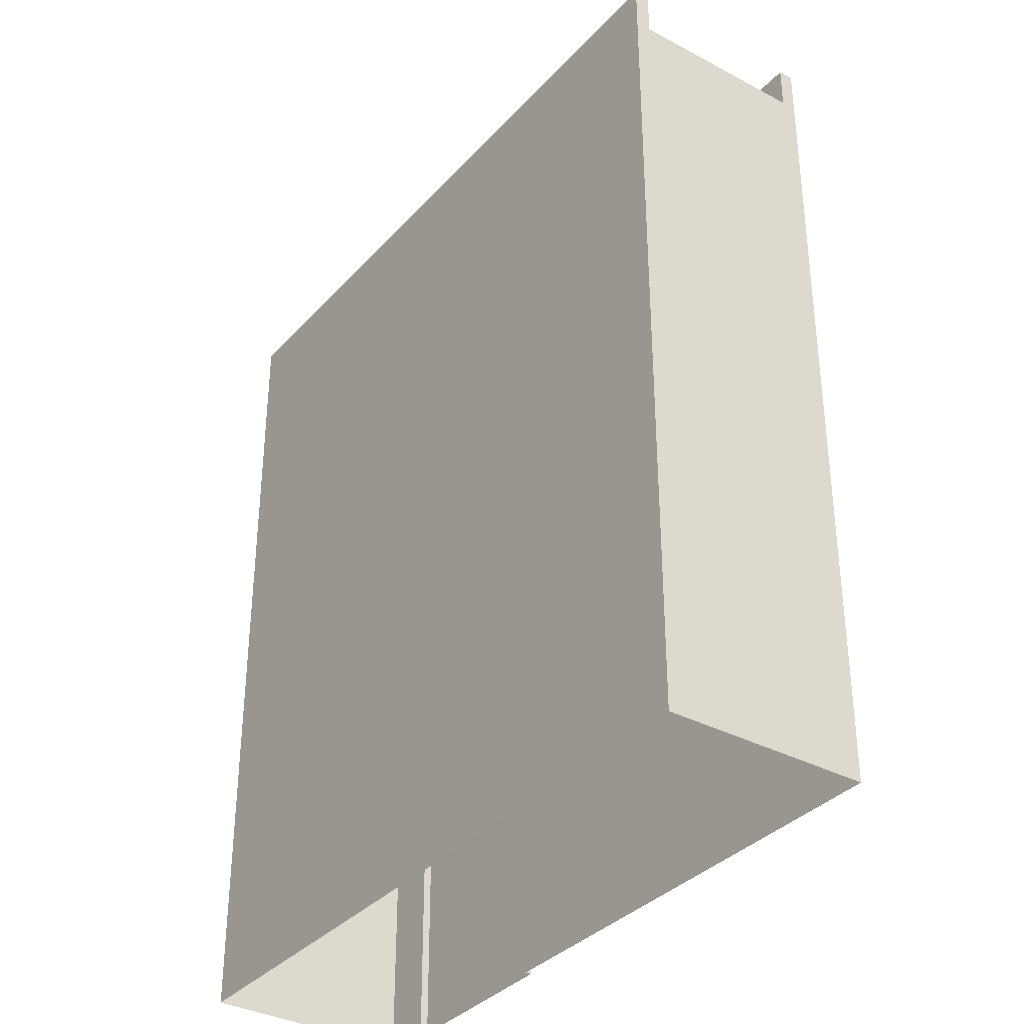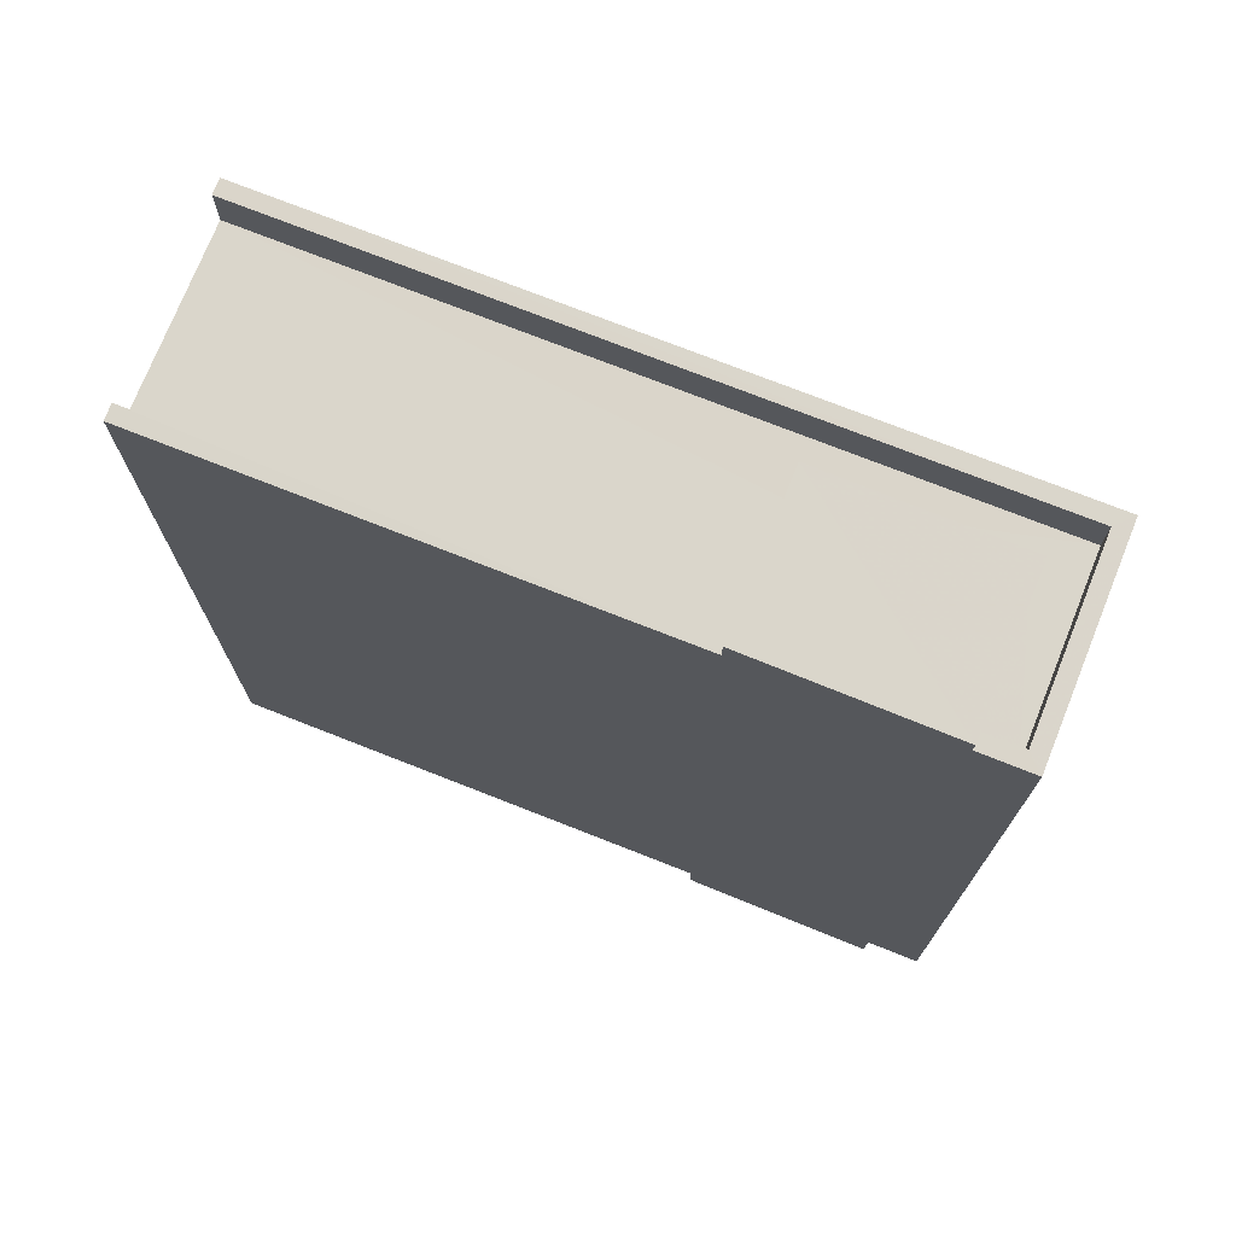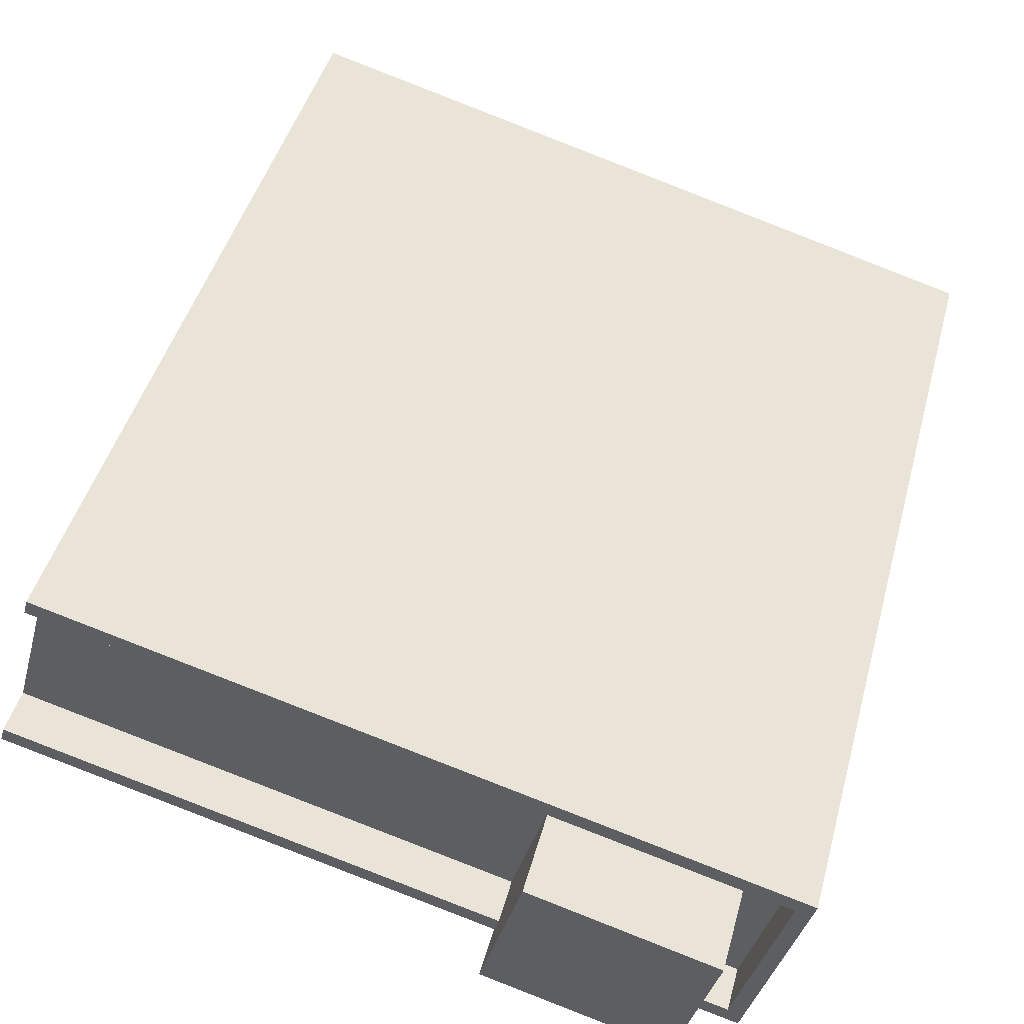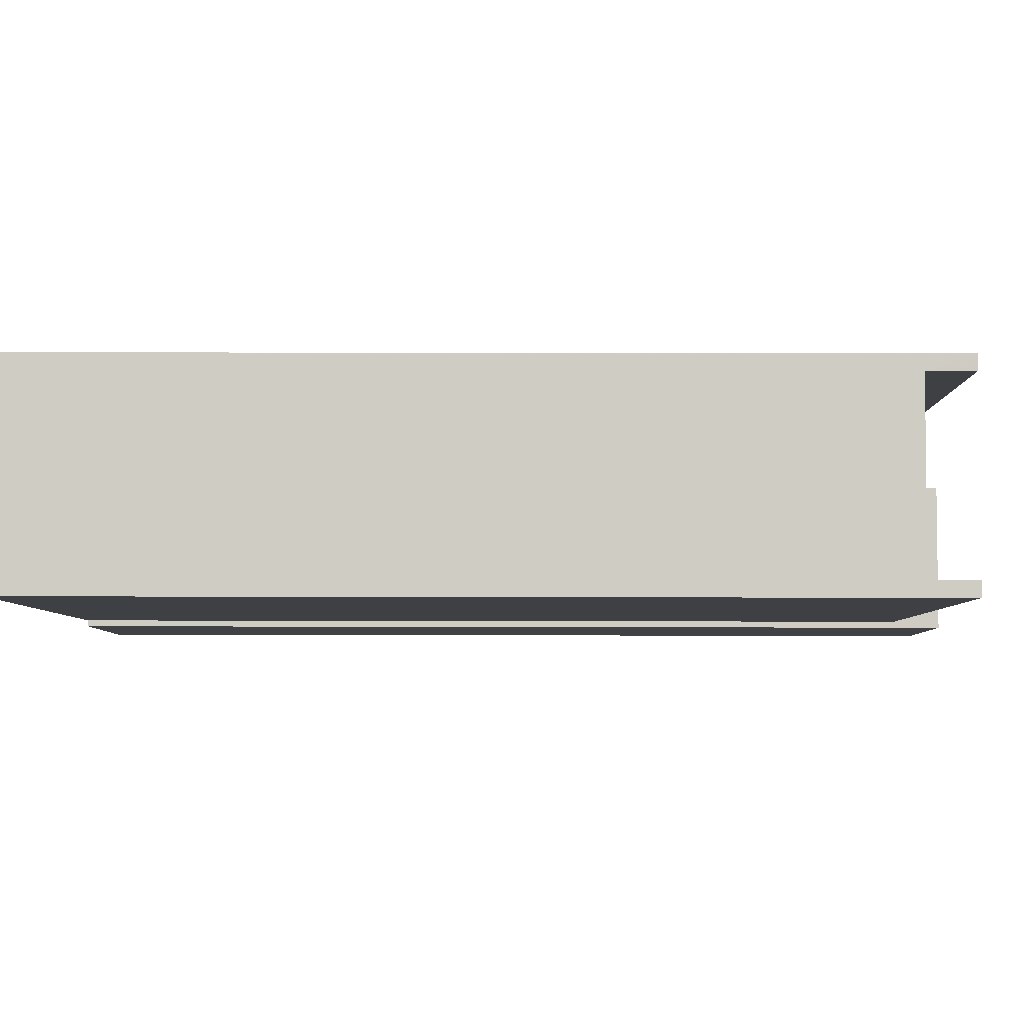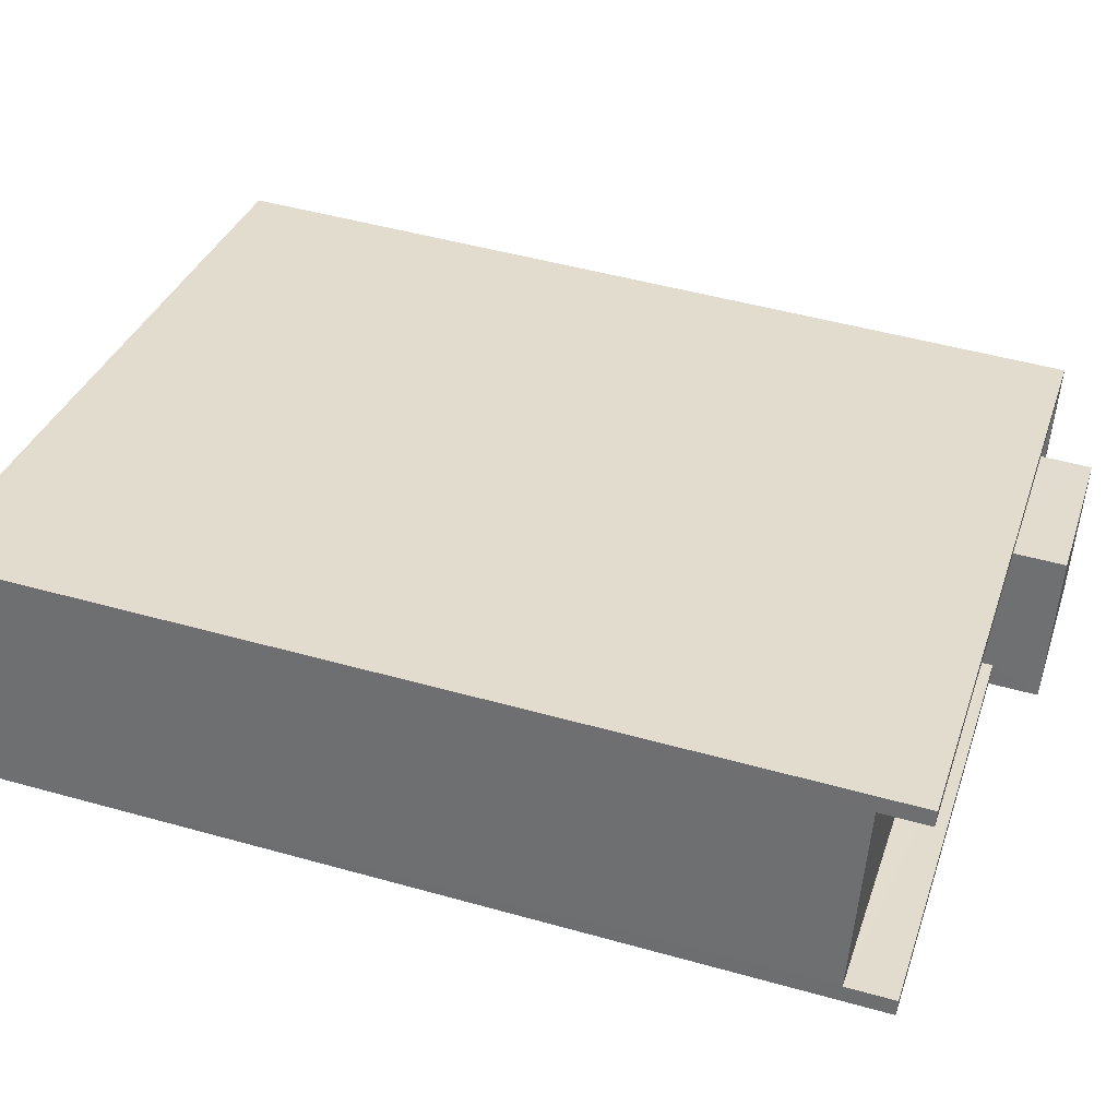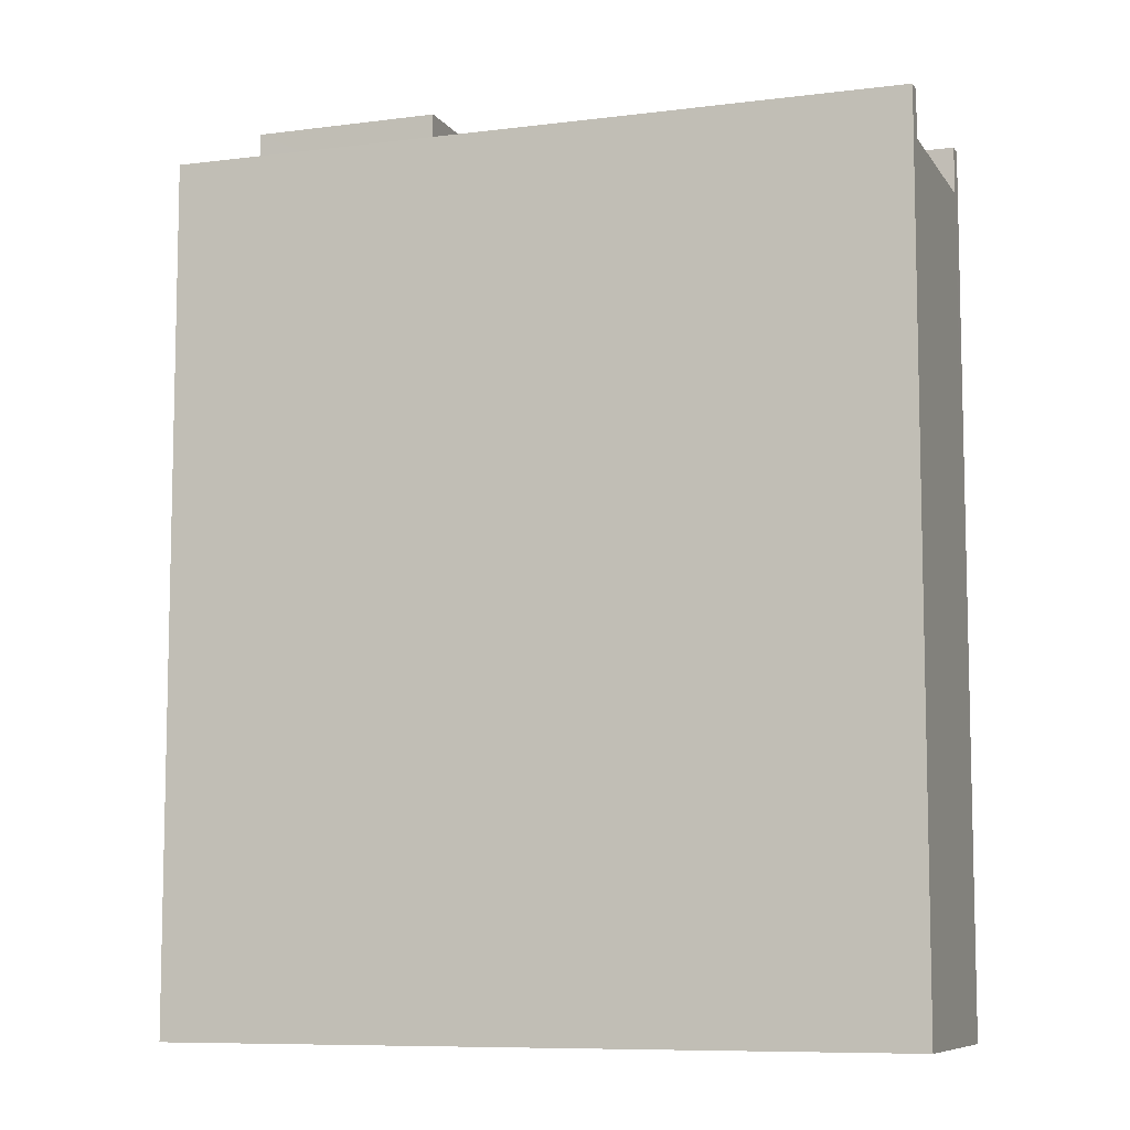
<metadata>
{"format":"obj","ext":"obj","renderer":"f3d","projection":"perspective","resolution":1024,"background":"white","views":[{"elev":-35.1,"azim":-140.9,"up":"+Z"},{"elev":74.1,"azim":6.3,"up":"+Z"},{"elev":45.2,"azim":15.0,"up":"+Y"},{"elev":10.2,"azim":-89.6,"up":"+Y"},{"elev":48.5,"azim":-72.6,"up":"+Y"},{"elev":-8.4,"azim":-176.1,"up":"+Z"}]}
</metadata>
<code>
v -5528 -3.625e+04 0.7125
v -5536 -3.625e+04 0.7154
v -5522 -3.625e+04 0.7128
v -5523 -3.626e+04 0.7116
v -5524 -3.625e+04 0.7118
v -5537 -3.625e+04 0.7142
v -5525 -3.626e+04 0.7117
v -5528 -3.625e+04 0.7124
v -5525 -3.626e+04 18.37
v -5527 -3.625e+04 18.37
v -5528 -3.625e+04 18.37
v -5524 -3.625e+04 18.37
v -5537 -3.625e+04 16.55
v -5528 -3.625e+04 16.55
v -5527 -3.625e+04 16.55
v -5536 -3.625e+04 16.55
v -5523 -3.625e+04 16.55
v -5524 -3.625e+04 16.55
v -5524 -3.625e+04 16.55
v -5524 -3.625e+04 16.55
v -5528 -3.625e+04 17.45
v -5537 -3.625e+04 17.45
v -5537 -3.625e+04 17.45
v -5528 -3.625e+04 17.45
v -5524 -3.625e+04 17.45
v -5524 -3.625e+04 17.45
v -5524 -3.625e+04 17.45
v -5536 -3.625e+04 17.45
v -5523 -3.625e+04 17.45
v -5536 -3.625e+04 17.45
v -5523 -3.626e+04 17.44
v -5522 -3.625e+04 17.45
f 1 2 3
f 3 4 5
f 1 6 2
f 7 8 1
f 7 1 5
f 5 1 3
f 9 10 11
f 9 12 10
f 13 14 15
f 15 16 13
f 16 15 17
f 18 19 20
f 17 19 18
f 15 19 17
f 21 22 23
f 21 24 22
f 25 26 27
f 28 29 30
f 26 31 27
f 30 29 32
f 29 31 32
f 27 31 29
f 24 10 15
f 10 24 11
f 11 21 8
f 14 24 15
f 8 21 1
f 24 21 11
f 20 19 25
f 5 26 7
f 19 12 25
f 7 26 9
f 25 12 9
f 26 25 9
f 9 8 7
f 9 11 8
f 12 15 10
f 12 19 15
f 31 26 5
f 4 31 5
f 32 2 30
f 32 3 2
f 3 31 4
f 3 32 31
f 21 23 6
f 1 21 6
f 22 13 23
f 23 13 6
f 30 2 16
f 28 30 16
f 13 2 6
f 16 2 13
f 29 16 17
f 29 28 16
f 27 17 18
f 27 29 17
f 24 13 22
f 24 14 13
f 20 27 18
f 20 25 27

</code>
